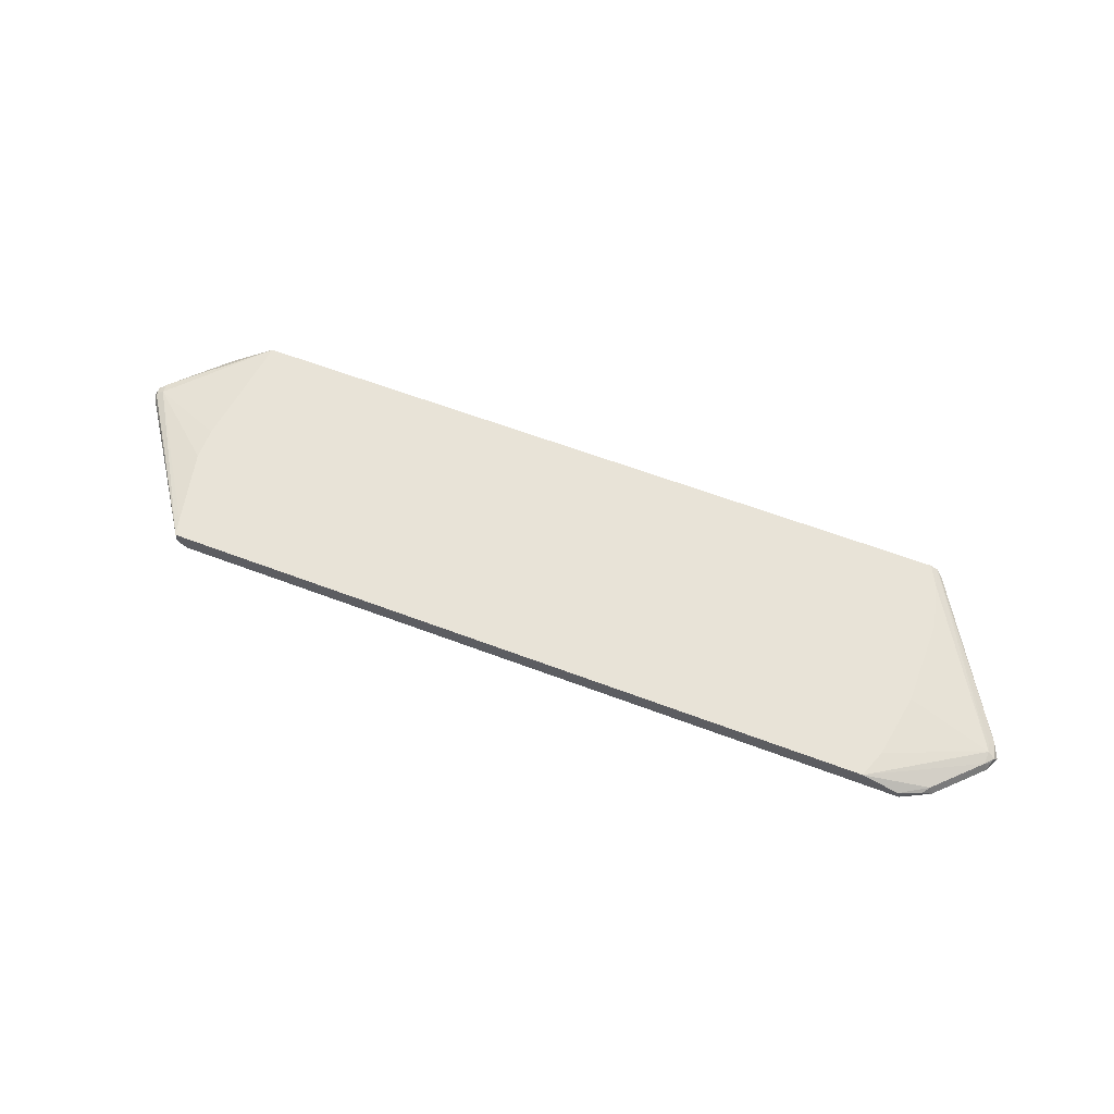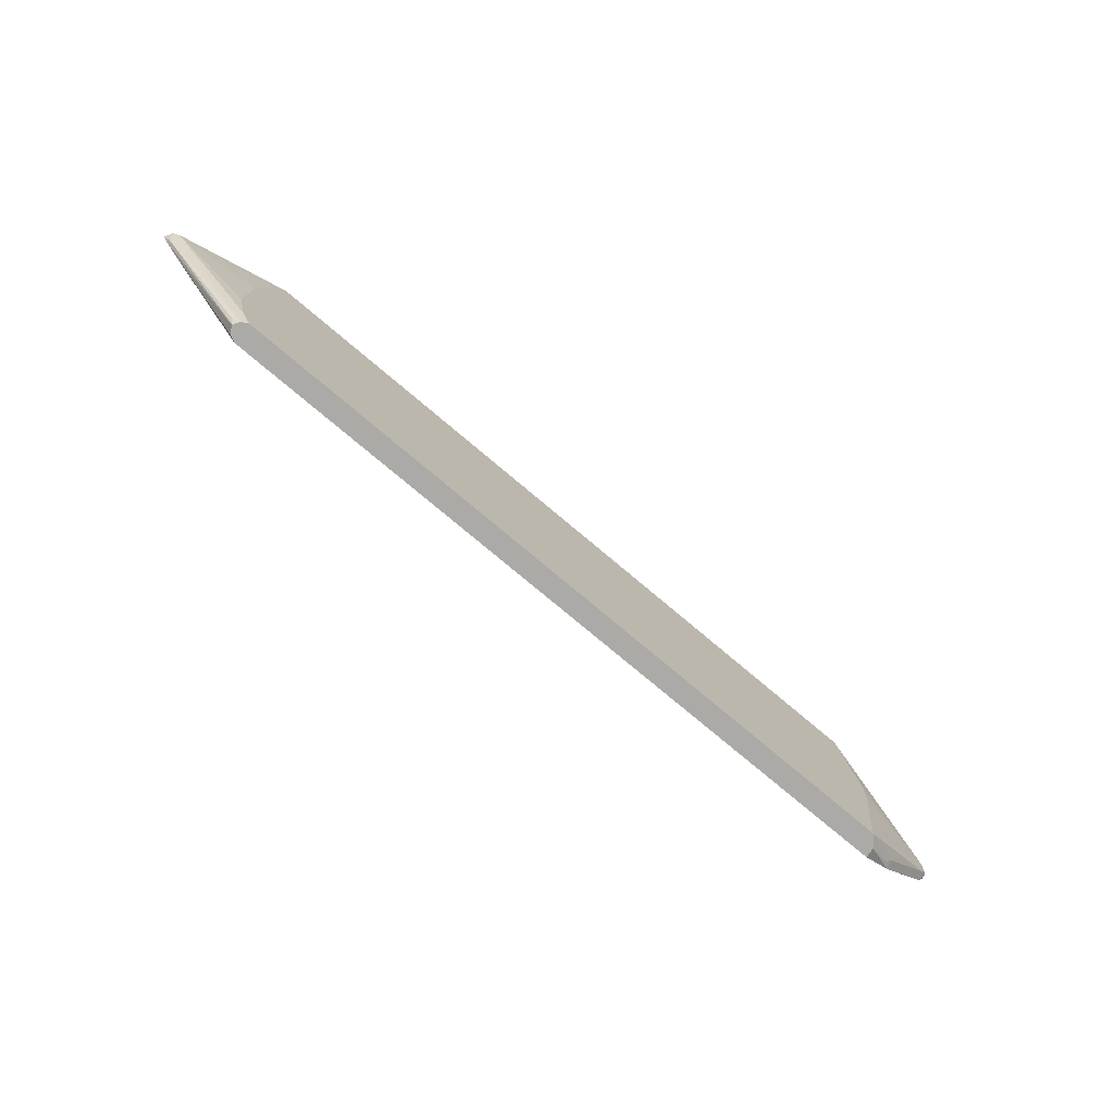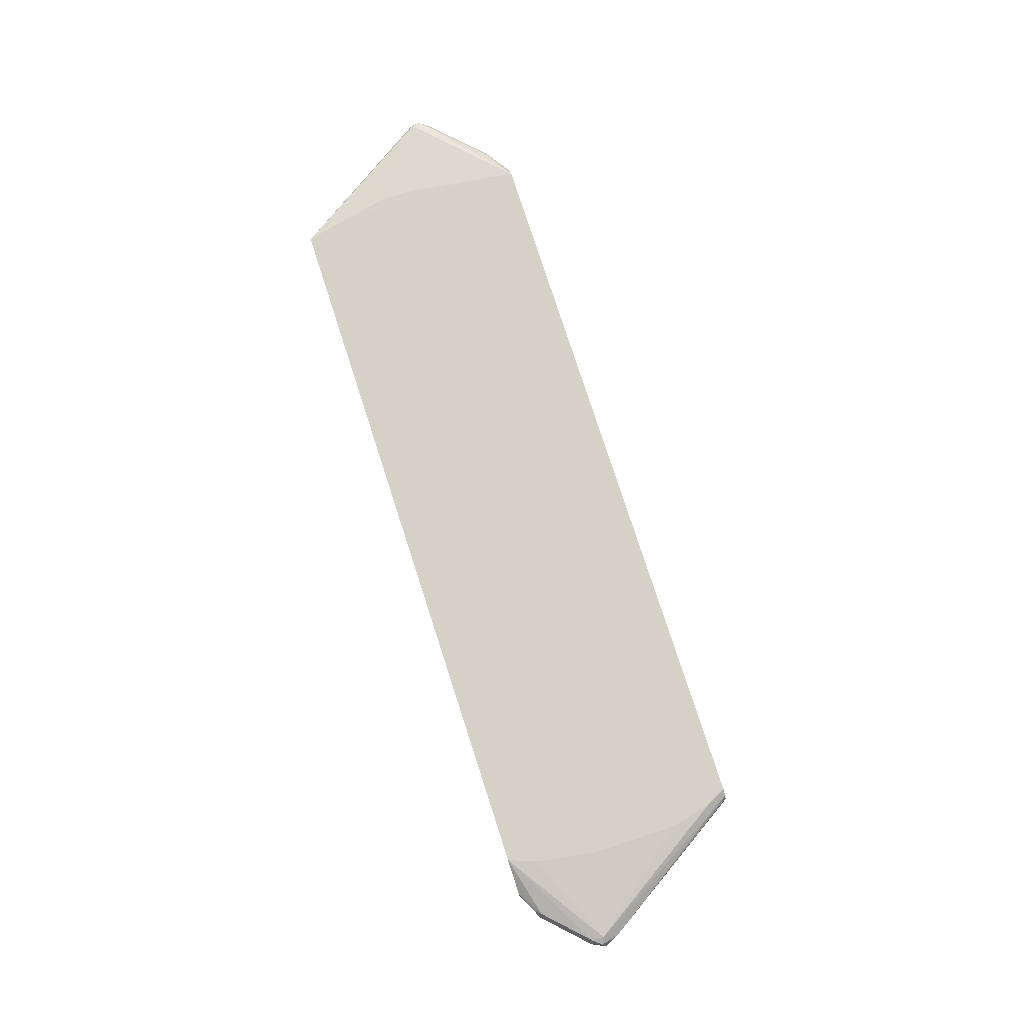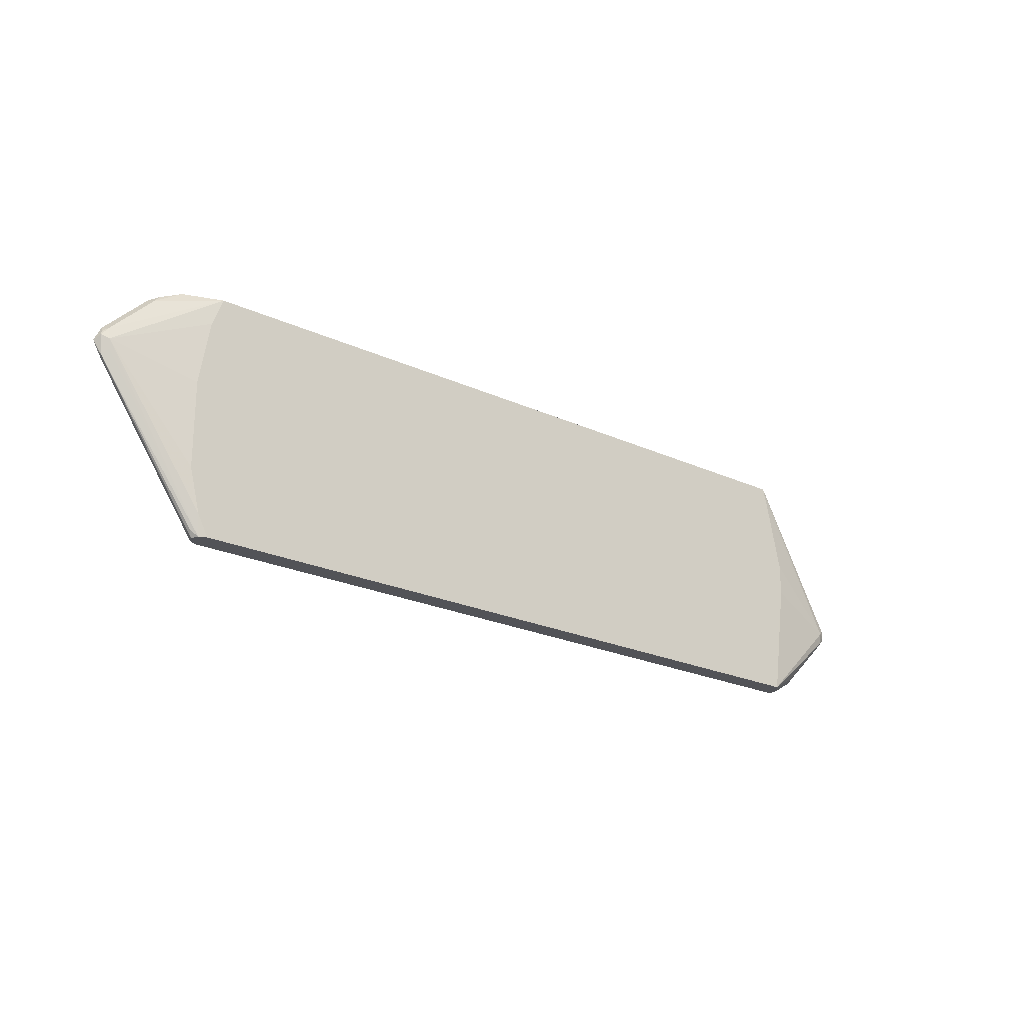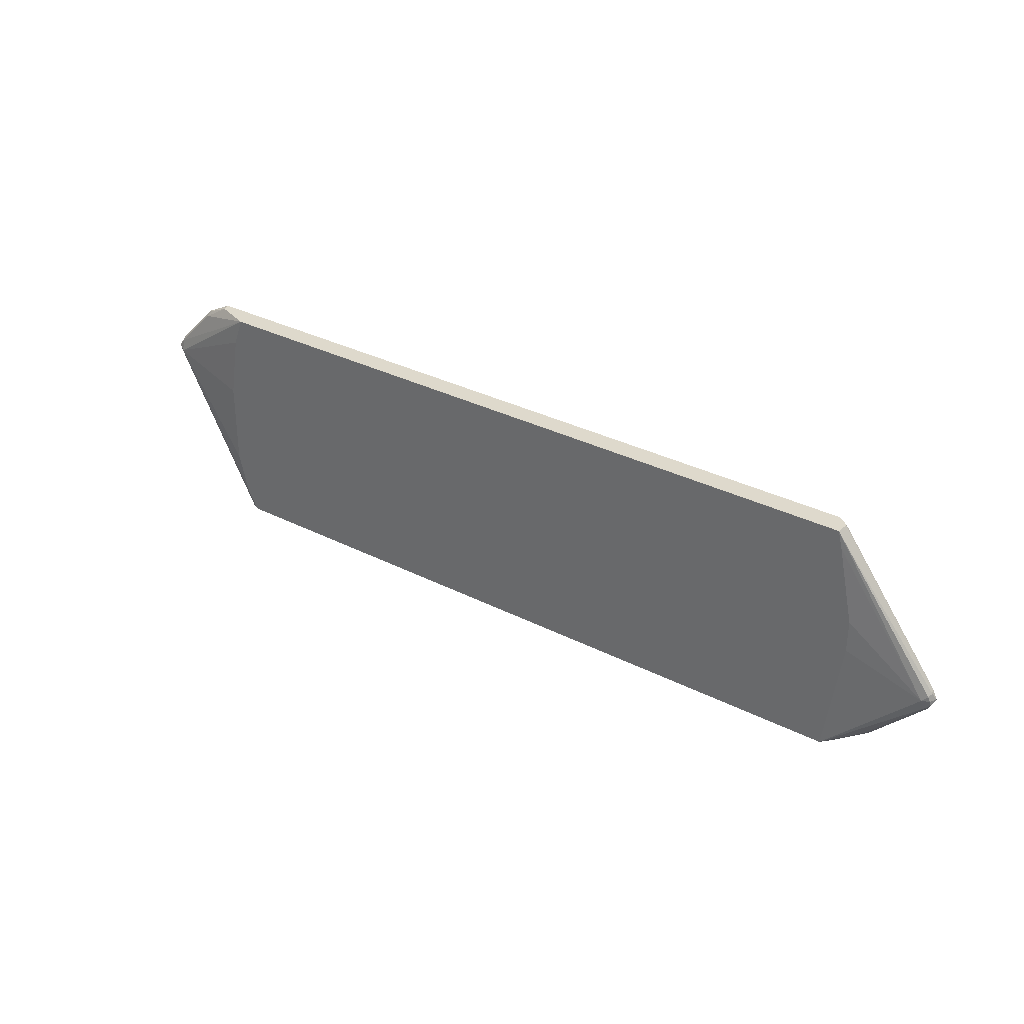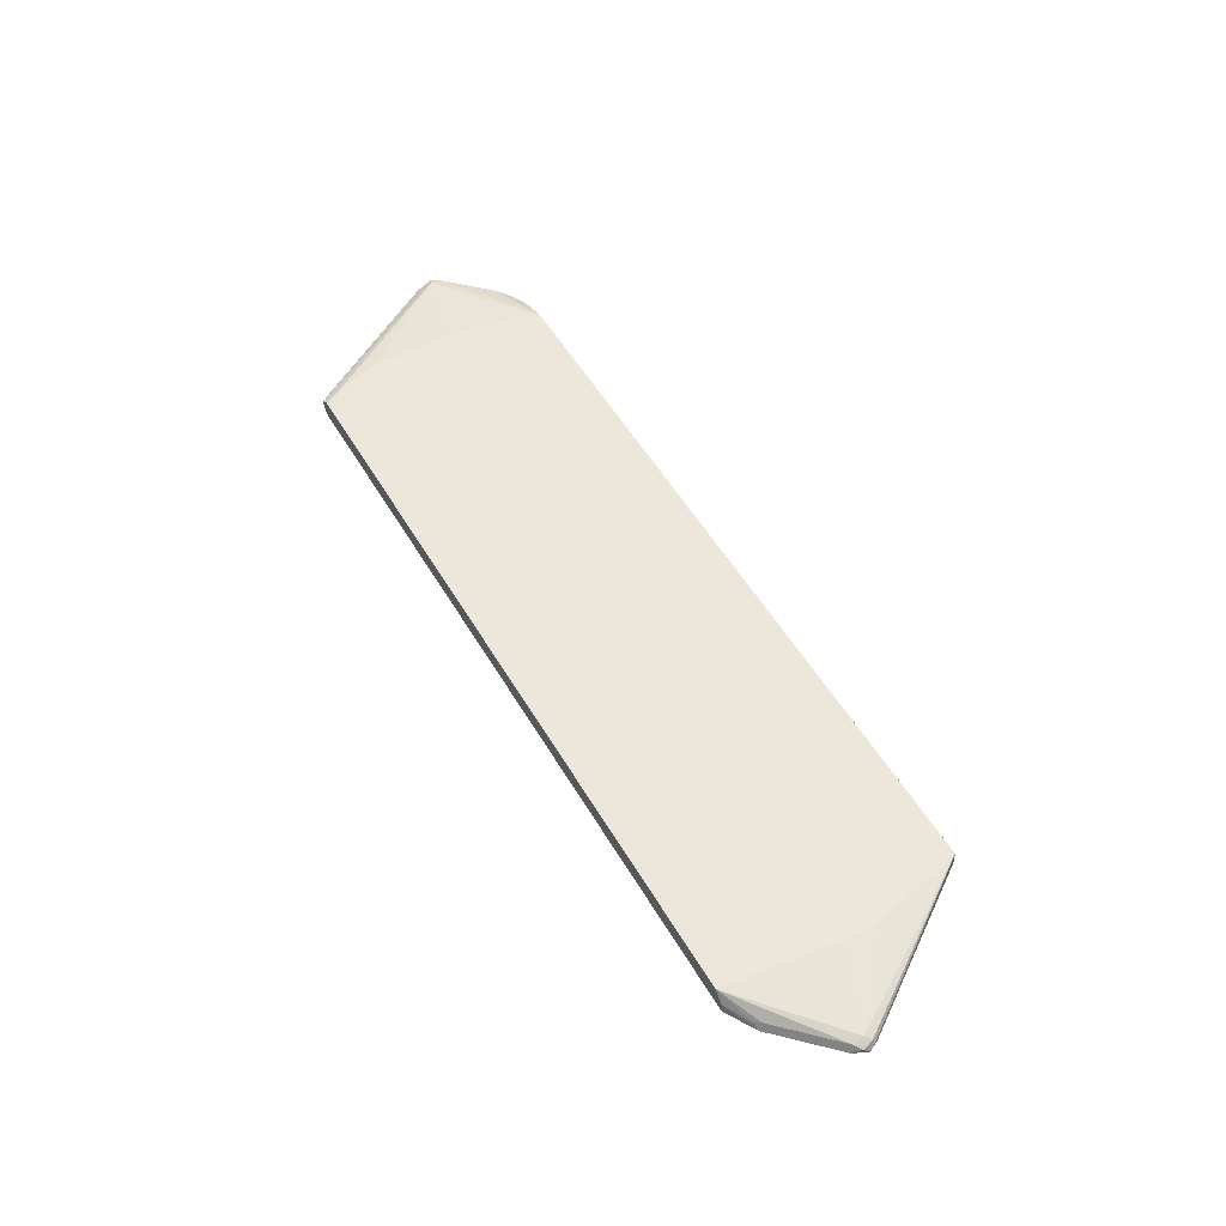
<metadata>
{"format":"obj","ext":"obj","renderer":"f3d","projection":"perspective","resolution":1024,"background":"white","views":[{"elev":61.9,"azim":21.0,"up":"+Y"},{"elev":-75.7,"azim":139.8,"up":"+Z"},{"elev":78.7,"azim":72.0,"up":"+Y"},{"elev":-22.5,"azim":141.4,"up":"+Z"},{"elev":32.2,"azim":-144.4,"up":"+Z"},{"elev":54.1,"azim":-120.1,"up":"+Y"}]}
</metadata>
<code>
v 0.6872 -0.07769 -0.2142
v 0.6866 -0.07943 -0.2142
v 0.6799 -0.06539 -0.2142
v 0.693 -0.07193 -0.2027
v 0.8696 -0.09154 0.07189
v 0.8728 -0.09821 0.07857
v 0.6804 -0.09148 -0.2142
v 0.8337 -0.09821 0.01971
v 0.6669 -0.05885 -0.2142
v 0.6866 -0.05885 -0.1765
v 0.8631 -0.07847 0.09804
v 0.8598 -0.08174 0.08169
v 0.8761 -0.085 0.1046
v 0.8826 -0.09808 0.09804
v 0.8826 -0.09821 0.09783
v 0.6669 -0.09809 -0.2142
v 0.6666 -0.09821 -0.2142
v 0.6471 -0.0588 -0.2142
v 0.6471 -0.0588 -0.1962
v 0.706 -0.05885 -0.09808
v 0.8631 -0.08337 0.1201
v 0.706 -0.05885 0.05884
v 0.6866 -0.05885 0.1765
v 0.6669 -0.05885 0.2289
v 0.8826 -0.09821 0.09817
v 0.8728 -0.08827 0.1128
v -0.6963 -0.09821 -0.2142
v 0.6158 -0.0588 -0.2142
v 0.6471 -0.0588 0.2159
v 0.7846 -0.08337 0.1986
v 0.8108 -0.09808 0.1831
v 0.8696 -0.09808 0.1242
v 0.7347 -0.08337 0.2289
v 0.6343 -0.0588 0.2289
v 0.8761 -0.09821 0.1112
v -0.7519 -0.09821 -0.183
v -0.697 -0.09813 -0.2142
v -0.6767 -0.0588 -0.2142
v 0.7747 -0.08827 0.2109
v 0.7911 -0.09808 0.2027
v 0.8303 -0.09821 0.1635
v 0.8696 -0.09821 0.1242
v 0.7368 -0.08761 0.2289
v -0.6683 -0.0588 0.2289
v -0.7519 -0.09808 -0.183
v -0.7715 -0.09821 -0.1634
v -0.7912 -0.09808 -0.1438
v -0.695 -0.07885 -0.2142
v -0.7404 -0.08827 -0.1863
v -0.7478 -0.08337 -0.1765
v -0.7871 -0.08337 -0.1373
v -0.8459 -0.08337 -0.07843
v -0.8435 -0.07847 -0.05883
v -0.7061 -0.05885 2.447e-05
v -0.6864 -0.0588 -0.1178
v 0.7388 -0.09808 0.2289
v 0.7388 -0.09821 0.2289
v 0.791 -0.09821 0.2027
v 0.7911 -0.09821 0.2026
v -0.6753 -0.0588 0.2017
v -0.8532 -0.08337 -0.04903
v -0.8565 -0.09154 -0.04573
v -0.6685 -0.05967 0.2289
v -0.85 -0.09821 -0.08494
v -0.85 -0.09808 -0.08498
v -0.8582 -0.08827 -0.06863
v -0.8565 -0.085 -0.05883
v -0.6767 -0.0588 0.1961
v -0.7061 -0.05885 0.05884
v -0.6864 -0.0588 0.1177
v -0.6504 -0.09821 0.2289
v -0.863 -0.09808 -0.05883
v -0.863 -0.09821 -0.0587
v -0.8532 -0.09821 -0.0391
v -0.6702 -0.08174 0.2289
v -0.8565 -0.09821 -0.07193
v -0.863 -0.09821 -0.05887
v -0.6603 -0.09154 0.2289
v -0.6717 -0.09821 0.201
v -0.6734 -0.085 0.2223
f 36 46 47
f 36 47 45
f 38 51 52
f 37 45 48
f 38 48 49
f 38 49 50
f 38 50 51
f 39 43 56
f 38 53 54
f 38 54 55
f 39 56 40
f 40 56 57
f 40 57 58
f 36 45 37
f 40 58 59
f 38 52 53
f 33 43 39
f 24 56 43
f 31 42 32
f 40 59 41
f 24 34 44
f 24 44 63
f 24 63 75
f 24 75 78
f 24 78 71
f 24 71 57
f 32 42 35
f 24 57 56
f 25 32 35
f 27 36 37
f 30 33 39
f 30 39 40
f 30 40 31
f 31 40 41
f 31 41 42
f 25 26 32
f 44 60 53
f 62 72 73
f 44 61 62
f 24 29 34
f 62 73 74
f 62 74 63
f 63 74 75
f 64 76 65
f 65 76 66
f 66 76 77
f 62 67 72
f 66 77 72
f 68 70 69
f 71 78 79
f 72 77 73
f 74 79 78
f 74 78 80
f 74 80 75
f 75 80 78
f 66 72 67
f 44 53 61
f 61 67 62
f 54 69 70
f 44 62 63
f 45 50 49
f 45 49 48
f 45 47 50
f 46 64 47
f 47 64 65
f 47 65 52
f 54 70 55
f 47 52 51
f 52 65 66
f 52 66 67
f 52 67 53
f 53 67 61
f 53 60 68
f 53 68 69
f 53 69 54
f 47 51 50
f 24 33 30
f 24 43 33
f 22 29 23
f 3 12 5
f 3 5 4
f 5 12 13
f 5 13 14
f 5 14 15
f 5 15 6
f 6 15 25
f 3 11 12
f 6 25 35
f 6 42 41
f 6 41 59
f 6 59 58
f 6 58 57
f 6 57 71
f 6 71 79
f 6 79 74
f 6 35 42
f 6 74 73
f 3 10 11
f 2 8 7
f 1 2 7
f 1 7 16
f 1 16 17
f 1 17 27
f 1 27 37
f 23 29 24
f 1 48 38
f 3 9 10
f 1 38 28
f 1 18 9
f 1 9 3
f 1 3 4
f 1 4 5
f 1 5 6
f 1 6 2
f 2 6 8
f 1 28 18
f 6 73 77
f 1 37 48
f 6 76 64
f 14 25 15
f 18 28 19
f 19 28 38
f 19 38 55
f 19 55 70
f 19 70 68
f 19 68 60
f 13 26 25
f 19 60 44
f 19 34 29
f 19 29 22
f 19 22 20
f 21 30 31
f 21 32 26
f 21 24 30
f 6 77 76
f 19 44 34
f 13 21 26
f 21 31 32
f 11 24 21
f 13 25 14
f 6 46 36
f 6 27 17
f 6 17 8
f 7 8 16
f 8 17 16
f 9 18 10
f 10 18 19
f 6 36 27
f 10 19 20
f 11 23 24
f 11 22 23
f 11 20 22
f 6 64 46
f 11 21 13
f 10 20 11
f 11 13 12

</code>
